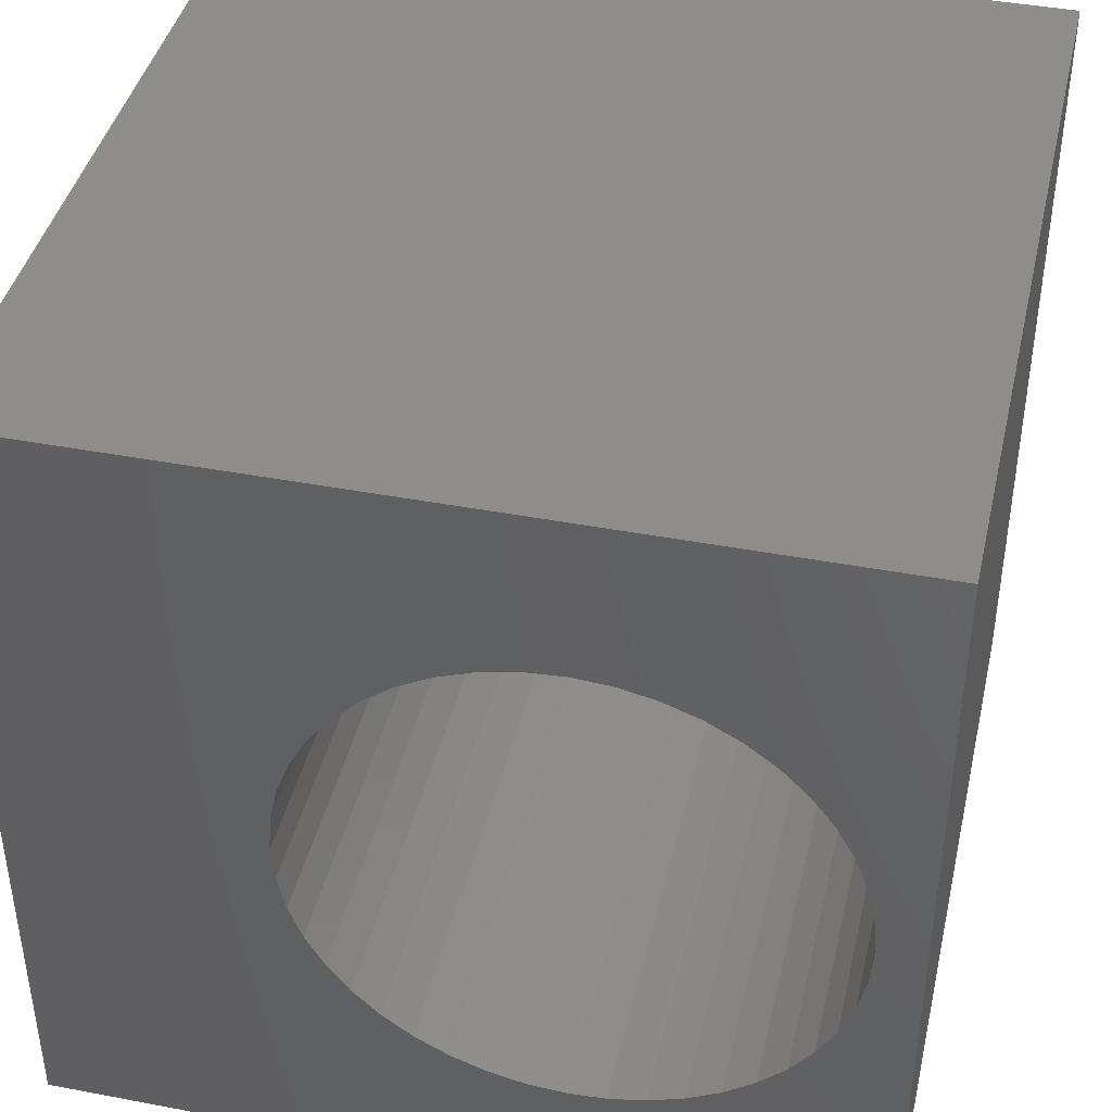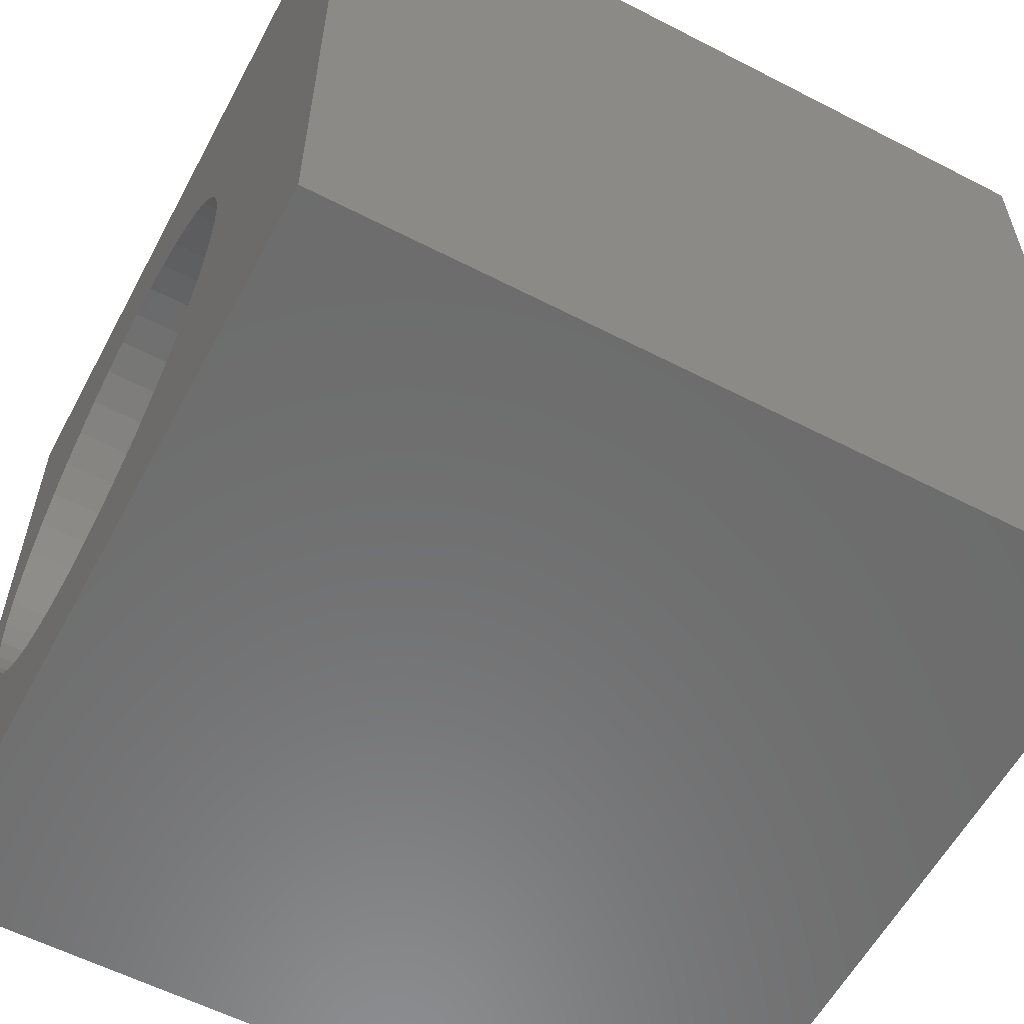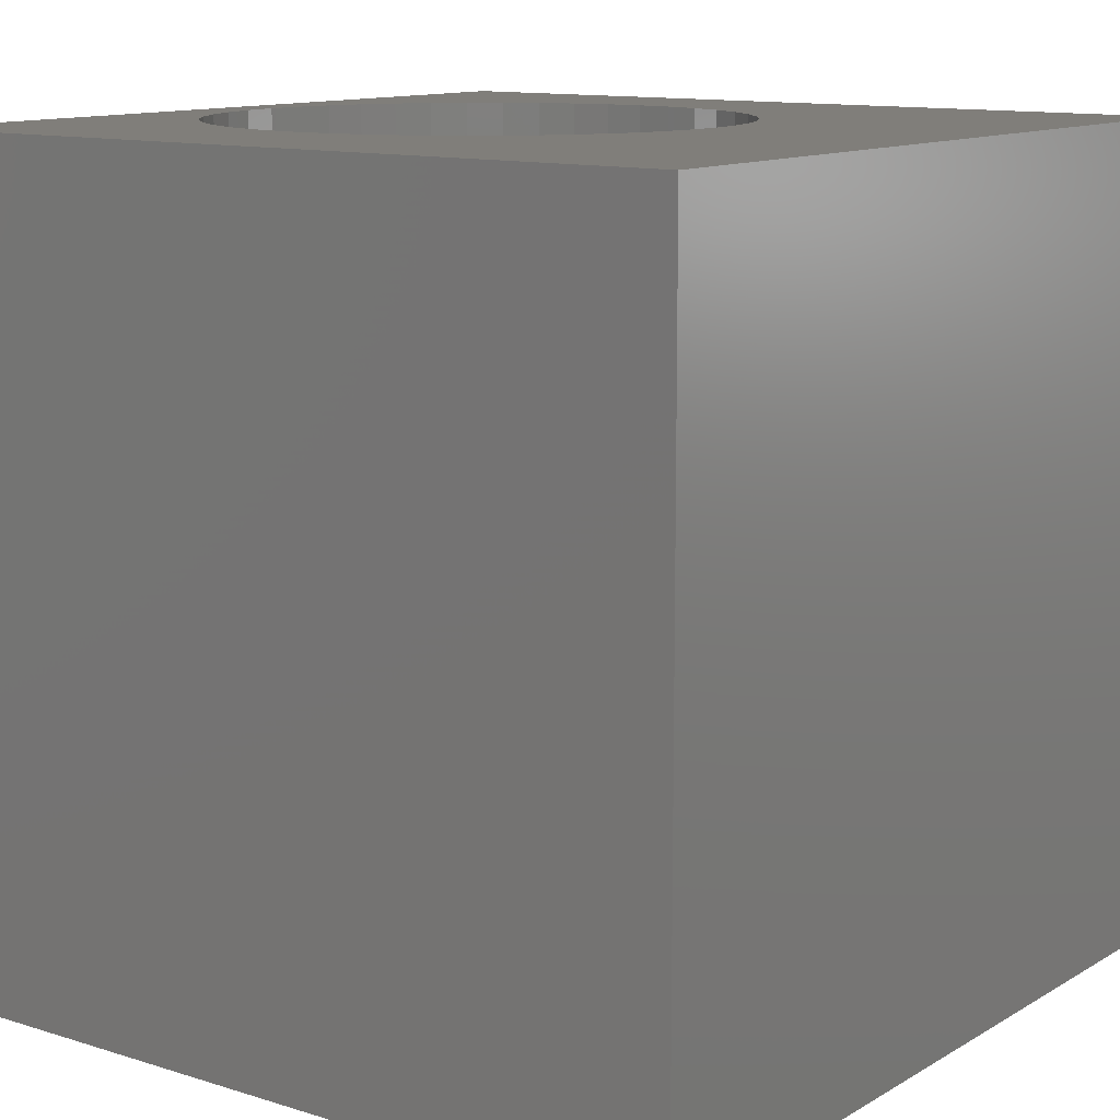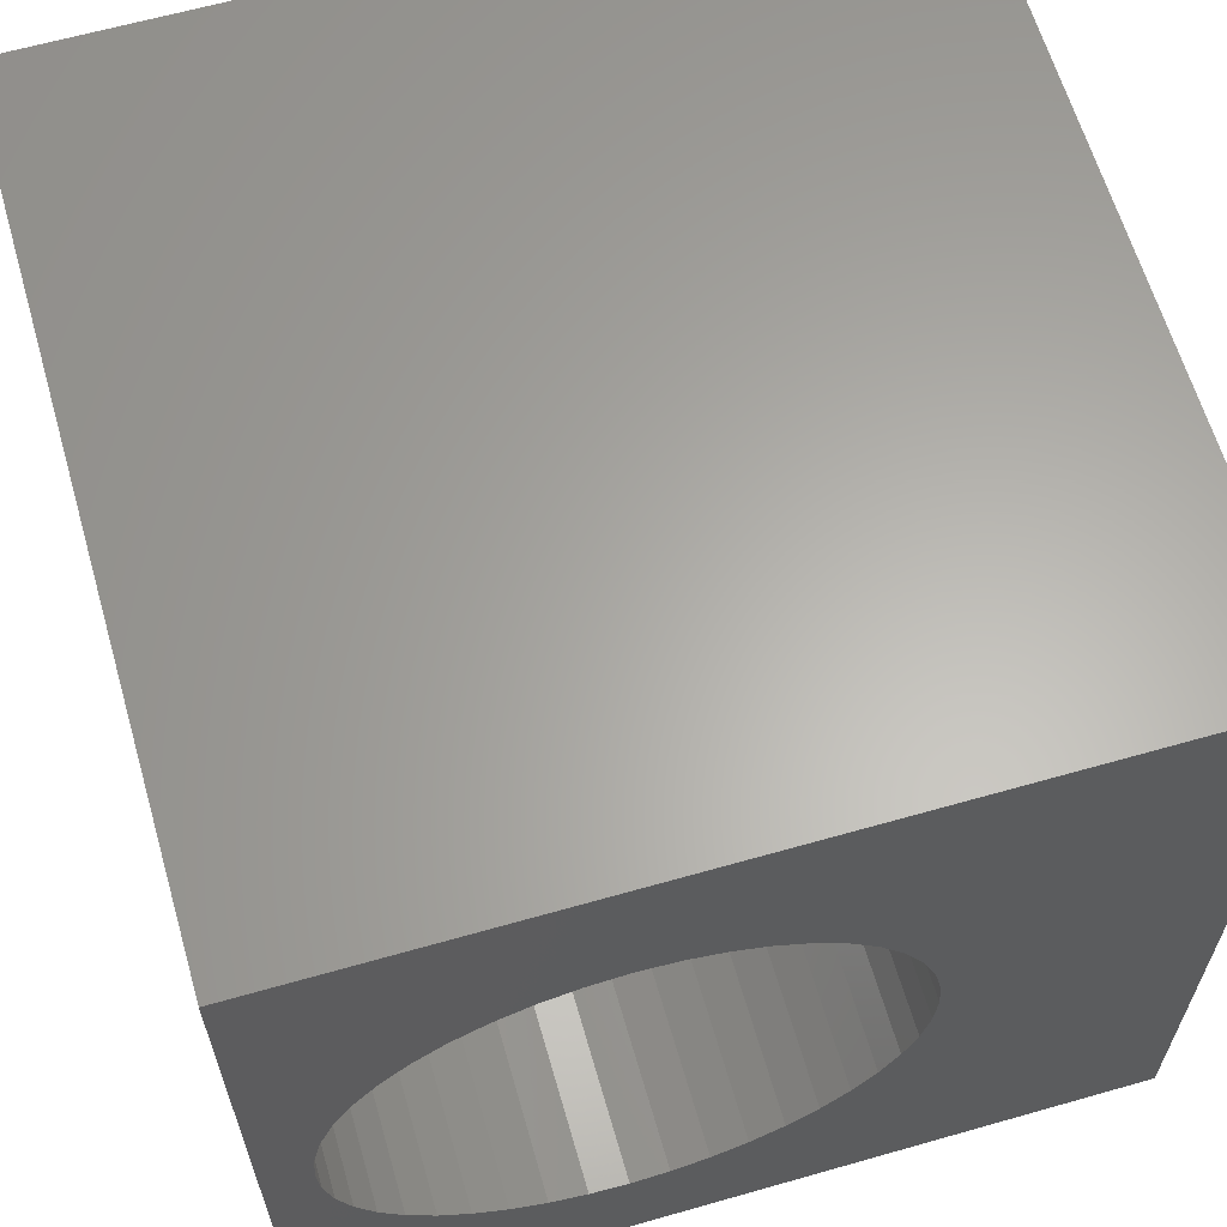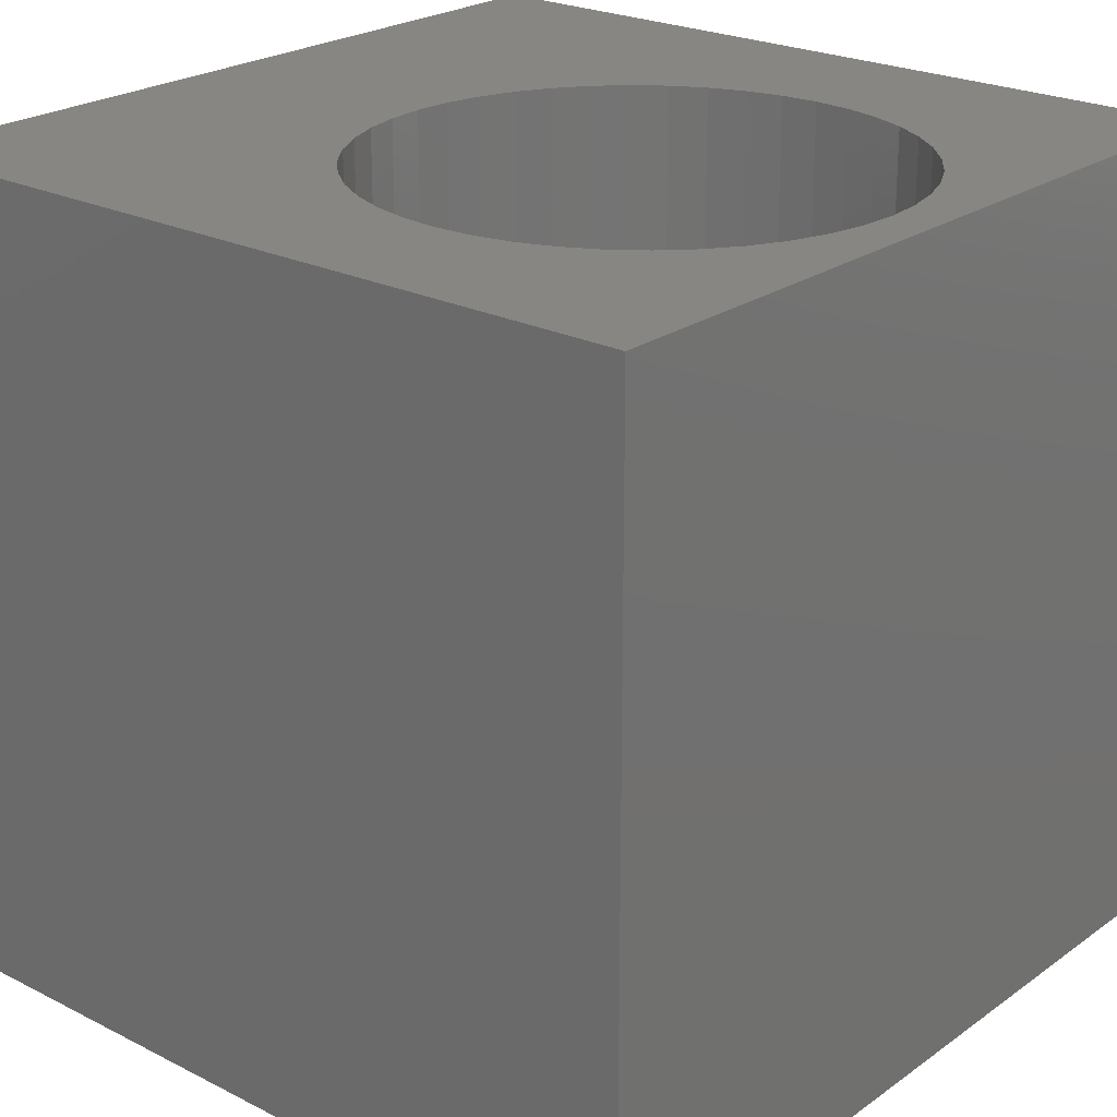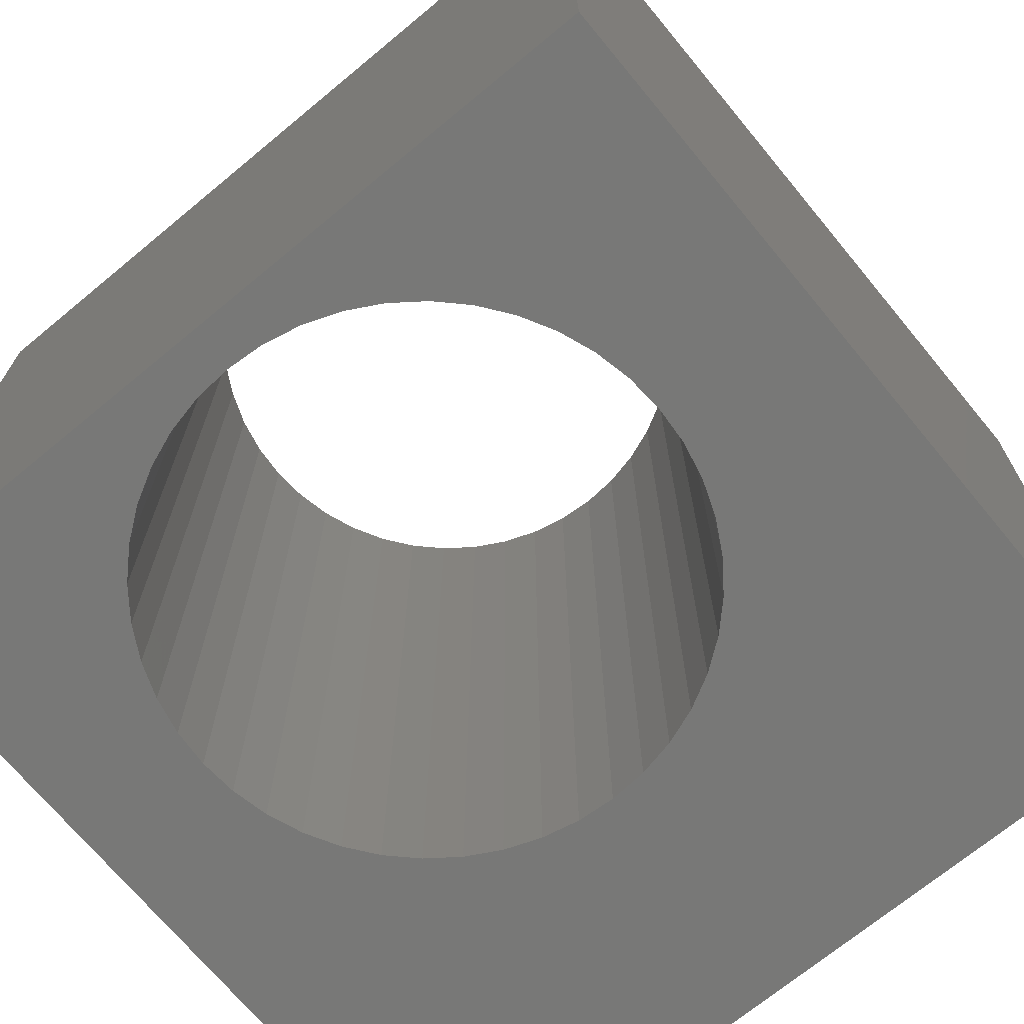
<metadata>
{"format":"stl","ext":"stl","renderer":"f3d","projection":"perspective","resolution":1024,"background":"white","views":[{"elev":41.7,"azim":12.9,"up":"+Y"},{"elev":-58.6,"azim":-118.0,"up":"+Y"},{"elev":12.0,"azim":-143.5,"up":"+Z"},{"elev":63.0,"azim":163.9,"up":"+Y"},{"elev":23.4,"azim":40.3,"up":"+Z"},{"elev":-70.6,"azim":129.6,"up":"+Z"}]}
</metadata>
<code>
# stl→obj: 96 verts, 192 faces
v 0 10 10
v 0 10 0
v 0 0 10
v 0 0 0
v 8.679 2.747 10
v 8.356 2.425 10
v 10 0 10
v 9.33 3.941 10
v 9.171 3.513 10
v 8.952 3.113 10
v 9.171 6.171 10
v 9.33 5.743 10
v 10 10 10
v 9.427 5.297 10
v 9.46 4.842 10
v 9.427 4.387 10
v 7.991 2.151 10
v 7.59 1.933 10
v 7.163 1.773 10
v 6.717 1.676 10
v 6.262 1.644 10
v 5.806 1.676 10
v 5.36 1.773 10
v 4.933 1.933 10
v 5.36 7.911 10
v 5.806 8.008 10
v 4.532 2.151 10
v 4.167 2.425 10
v 3.844 2.747 10
v 3.844 6.937 10
v 4.167 7.259 10
v 3.571 3.113 10
v 3.352 3.513 10
v 3.193 3.941 10
v 4.532 7.533 10
v 4.933 7.751 10
v 6.262 8.04 10
v 6.717 8.008 10
v 7.163 7.911 10
v 8.356 7.259 10
v 8.679 6.937 10
v 8.952 6.571 10
v 3.193 5.743 10
v 3.352 6.171 10
v 3.571 6.571 10
v 7.59 7.751 10
v 7.991 7.533 10
v 3.096 4.387 10
v 3.063 4.842 10
v 3.096 5.297 10
v 10 10 0
v 10 0 0
v 7.991 2.151 0
v 8.356 2.425 0
v 8.679 2.747 0
v 3.096 4.387 0
v 3.193 3.941 0
v 3.352 3.513 0
v 3.571 3.113 0
v 3.844 2.747 0
v 8.952 3.113 0
v 9.171 3.513 0
v 9.33 3.941 0
v 8.679 6.937 0
v 8.356 7.259 0
v 7.991 7.533 0
v 6.717 8.008 0
v 6.262 8.04 0
v 4.167 2.425 0
v 4.532 2.151 0
v 4.933 1.933 0
v 6.717 1.676 0
v 7.163 1.773 0
v 7.59 1.933 0
v 9.427 4.387 0
v 9.46 4.842 0
v 9.427 5.297 0
v 9.33 5.743 0
v 9.171 6.171 0
v 8.952 6.571 0
v 5.806 8.008 0
v 5.36 7.911 0
v 5.36 1.773 0
v 5.806 1.676 0
v 6.262 1.644 0
v 7.59 7.751 0
v 7.163 7.911 0
v 4.933 7.751 0
v 4.532 7.533 0
v 4.167 7.259 0
v 3.844 6.937 0
v 3.571 6.571 0
v 3.352 6.171 0
v 3.193 5.743 0
v 3.096 5.297 0
v 3.063 4.842 0
f 1 2 3
f 3 2 4
f 5 6 7
f 8 9 7
f 7 9 10
f 7 10 5
f 11 12 13
f 12 14 13
f 13 14 15
f 13 15 7
f 7 15 16
f 7 16 8
f 6 17 7
f 7 17 18
f 7 18 19
f 19 20 7
f 7 20 21
f 7 21 3
f 21 22 3
f 3 22 23
f 3 23 24
f 25 26 1
f 24 27 3
f 3 27 28
f 3 28 29
f 1 30 31
f 1 26 13
f 29 32 3
f 3 32 33
f 3 33 34
f 31 35 1
f 1 35 36
f 1 36 25
f 26 37 13
f 13 37 38
f 13 38 39
f 40 41 13
f 13 41 42
f 13 42 11
f 43 44 1
f 1 44 45
f 1 45 30
f 39 46 13
f 13 46 47
f 13 47 40
f 34 48 3
f 3 48 49
f 3 49 1
f 1 49 50
f 1 50 43
f 51 13 52
f 52 13 7
f 53 54 52
f 52 54 55
f 4 56 57
f 57 58 4
f 4 58 59
f 4 59 60
f 55 61 52
f 52 61 62
f 52 62 63
f 64 65 51
f 51 65 66
f 51 67 68
f 60 69 4
f 4 69 70
f 4 70 71
f 72 73 52
f 52 73 74
f 52 74 53
f 63 75 52
f 52 75 76
f 52 76 51
f 51 76 77
f 51 77 78
f 78 79 51
f 51 79 80
f 51 80 64
f 51 68 2
f 2 68 81
f 2 81 82
f 71 83 4
f 4 83 84
f 4 84 52
f 52 84 85
f 52 85 72
f 66 86 51
f 51 86 87
f 51 87 67
f 82 88 2
f 2 88 89
f 2 89 90
f 90 91 2
f 2 91 92
f 2 92 93
f 93 94 2
f 2 94 95
f 2 95 4
f 4 95 96
f 4 96 56
f 13 51 1
f 1 51 2
f 52 7 4
f 4 7 3
f 75 15 76
f 76 15 14
f 76 14 77
f 77 14 12
f 77 12 78
f 78 12 11
f 78 11 79
f 79 11 42
f 79 42 80
f 80 42 41
f 80 41 64
f 64 41 40
f 64 40 65
f 65 40 47
f 65 47 66
f 66 47 46
f 66 46 86
f 86 46 39
f 86 39 87
f 87 39 38
f 87 38 67
f 67 38 37
f 67 37 68
f 68 37 26
f 68 26 81
f 81 26 25
f 81 25 82
f 82 25 36
f 82 36 88
f 88 36 35
f 88 35 89
f 89 35 31
f 89 31 90
f 90 31 30
f 90 30 91
f 91 30 45
f 91 45 92
f 92 45 44
f 92 44 93
f 93 44 43
f 93 43 94
f 94 43 50
f 94 50 95
f 95 50 49
f 95 49 96
f 96 49 48
f 96 48 56
f 56 48 34
f 56 34 57
f 57 34 33
f 57 33 58
f 58 33 32
f 58 32 59
f 59 32 29
f 59 29 60
f 60 29 28
f 60 28 69
f 69 28 27
f 69 27 70
f 70 27 24
f 70 24 71
f 71 24 23
f 71 23 83
f 83 23 22
f 83 22 84
f 84 22 21
f 84 21 85
f 85 21 20
f 85 20 72
f 72 20 19
f 72 19 73
f 73 19 18
f 73 18 74
f 74 18 17
f 74 17 53
f 53 17 6
f 53 6 54
f 54 6 5
f 54 5 55
f 55 5 10
f 55 10 61
f 61 10 9
f 61 9 62
f 62 9 8
f 62 8 63
f 63 8 16
f 63 16 75
f 75 16 15

</code>
